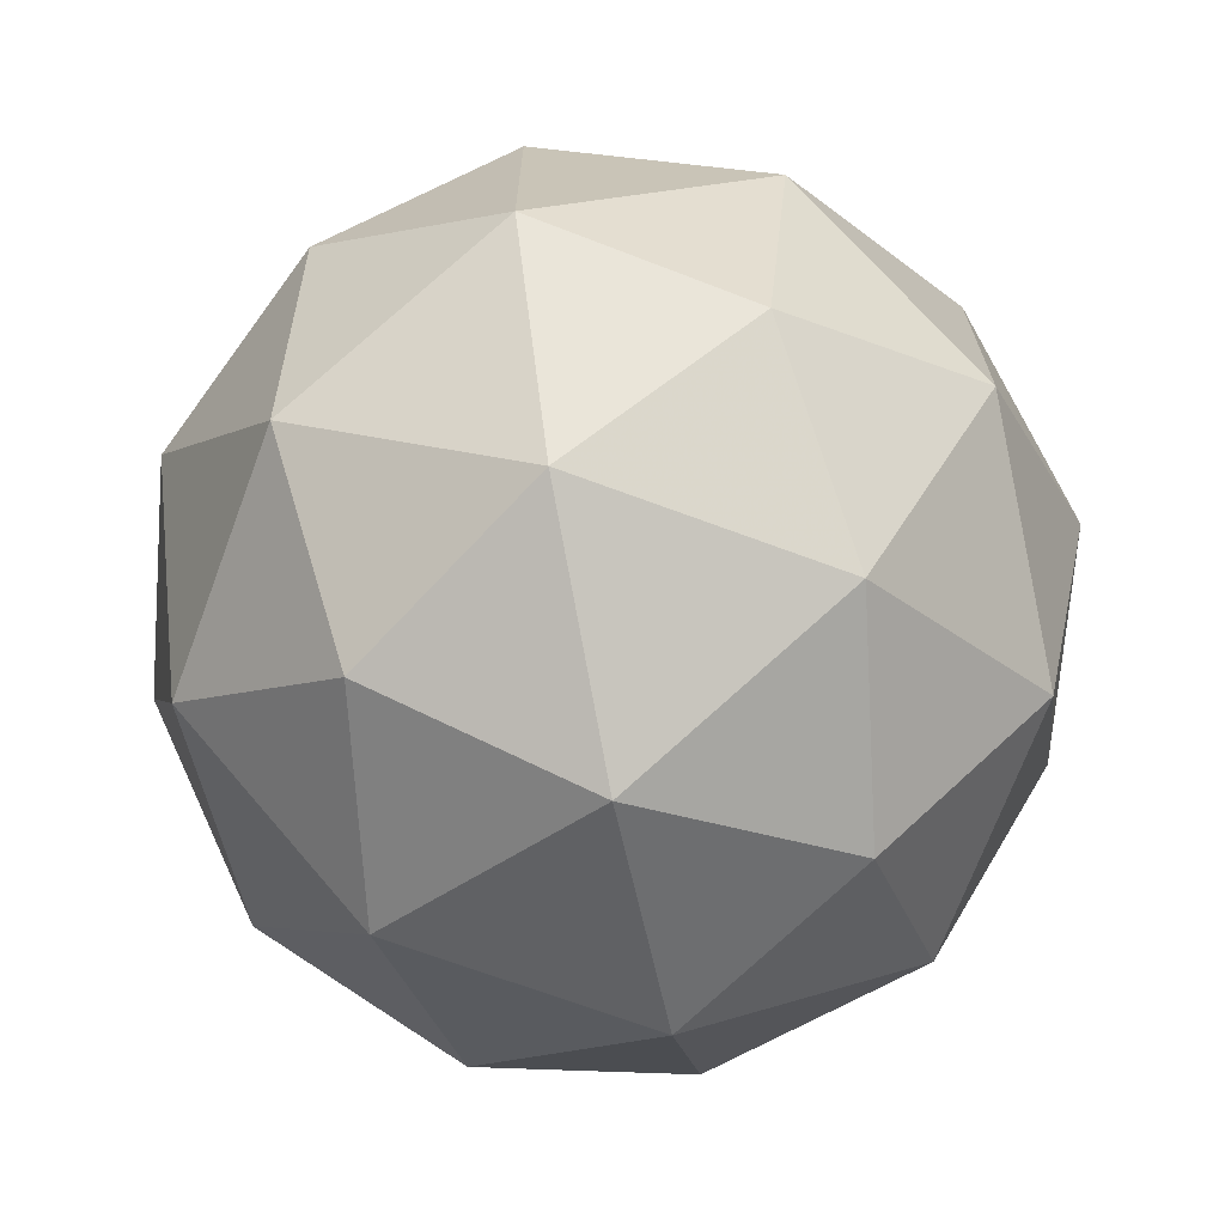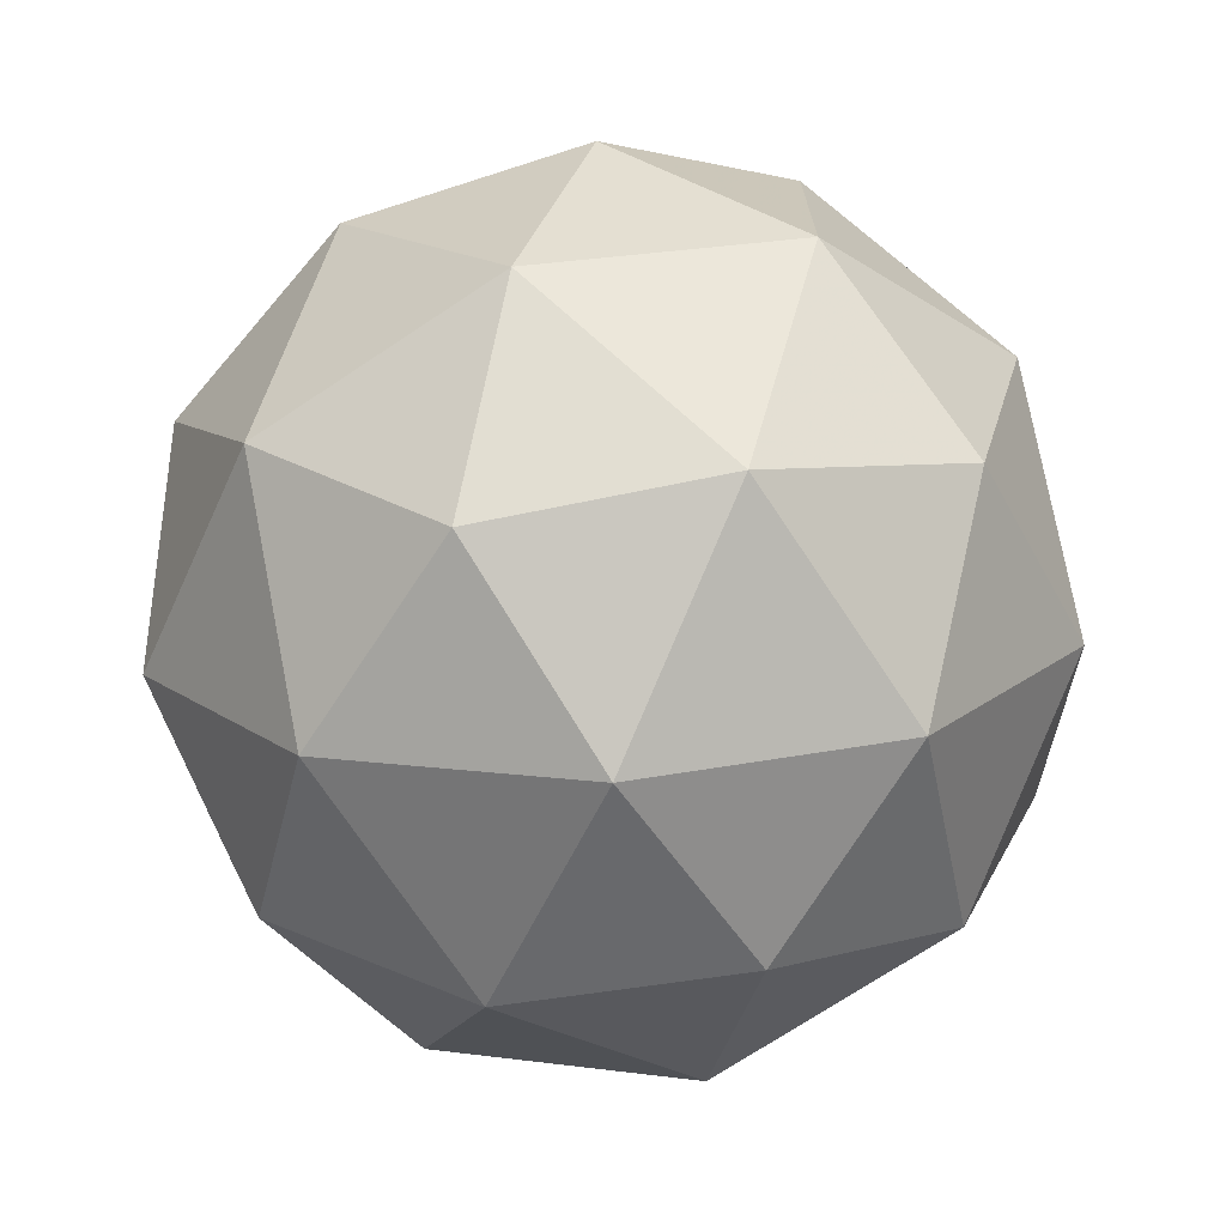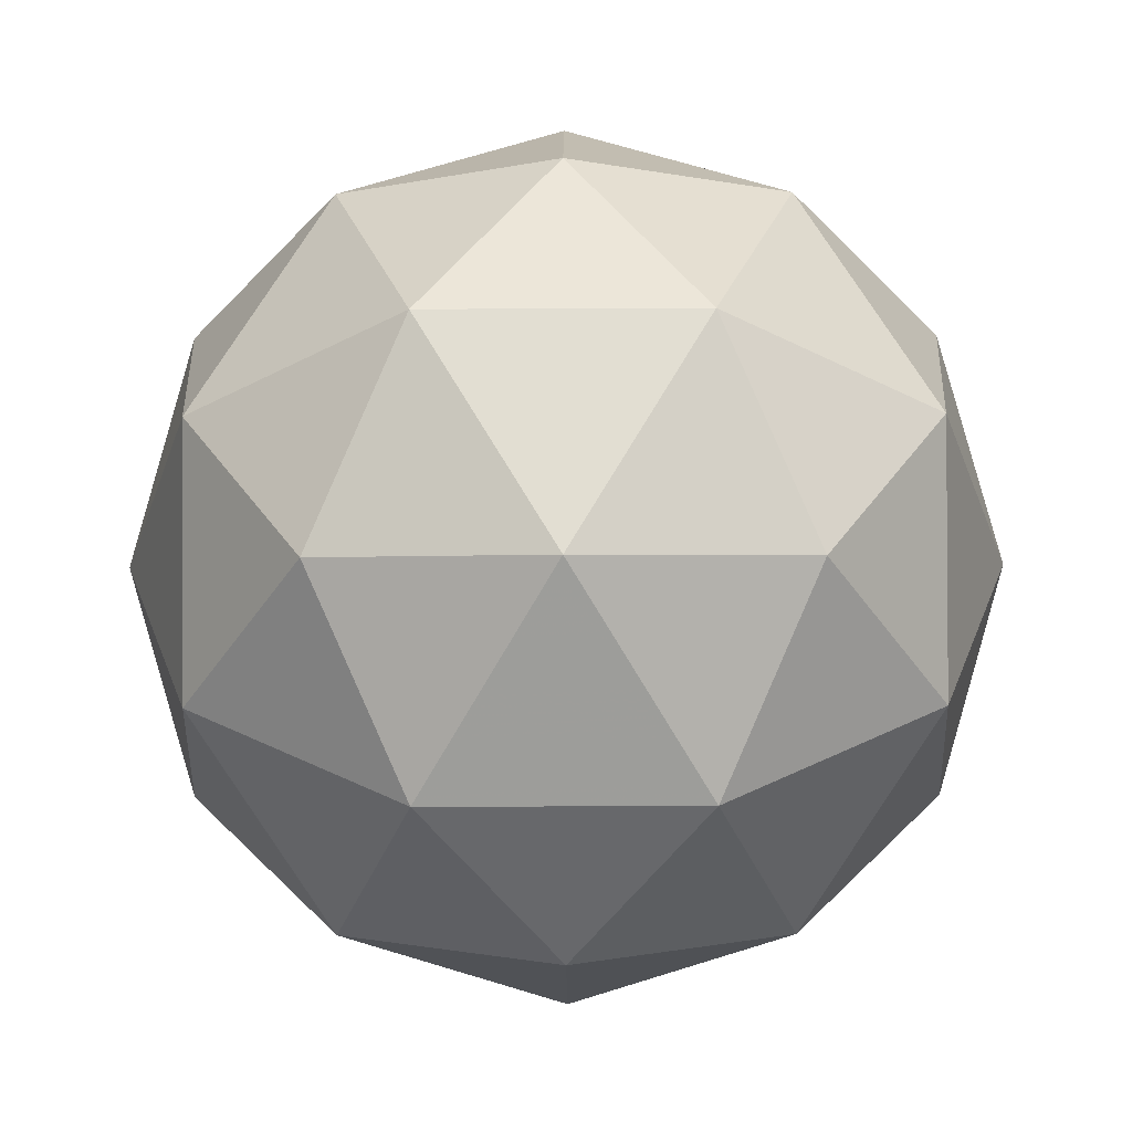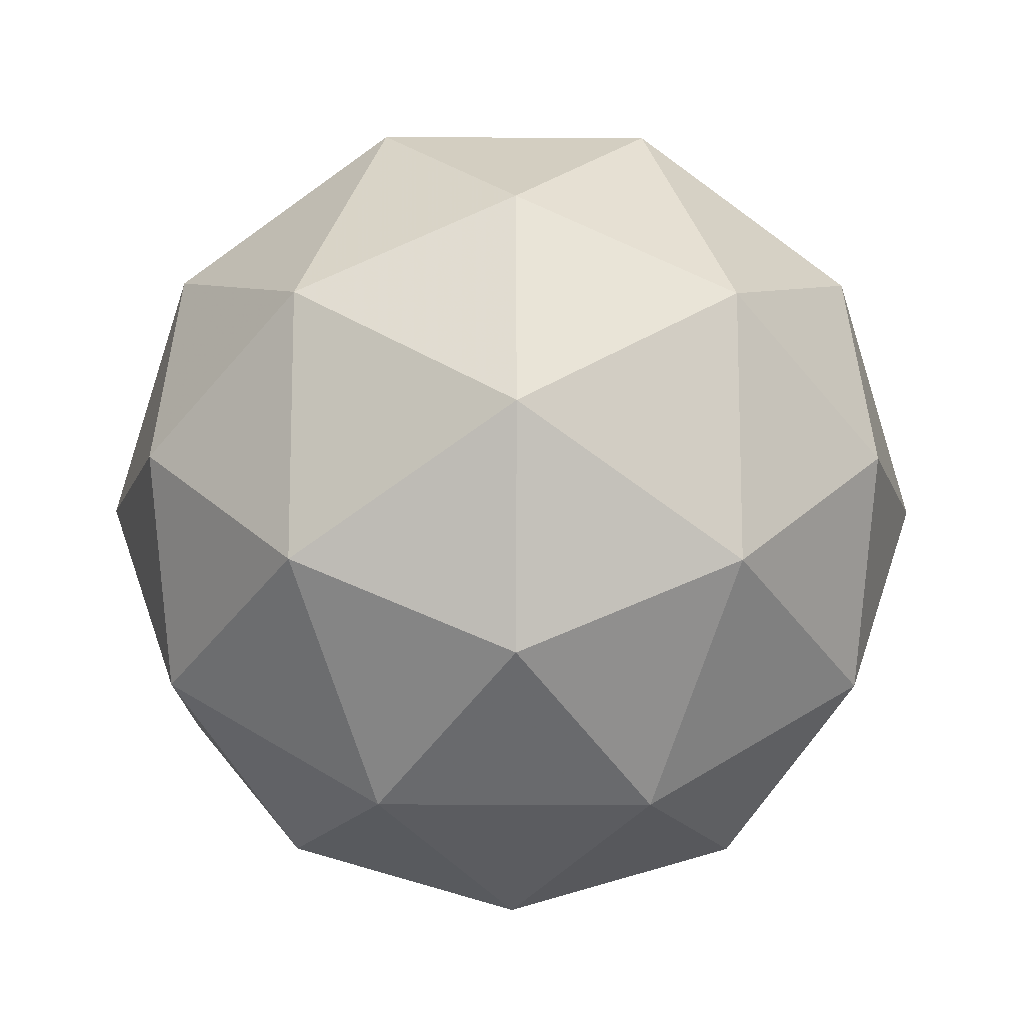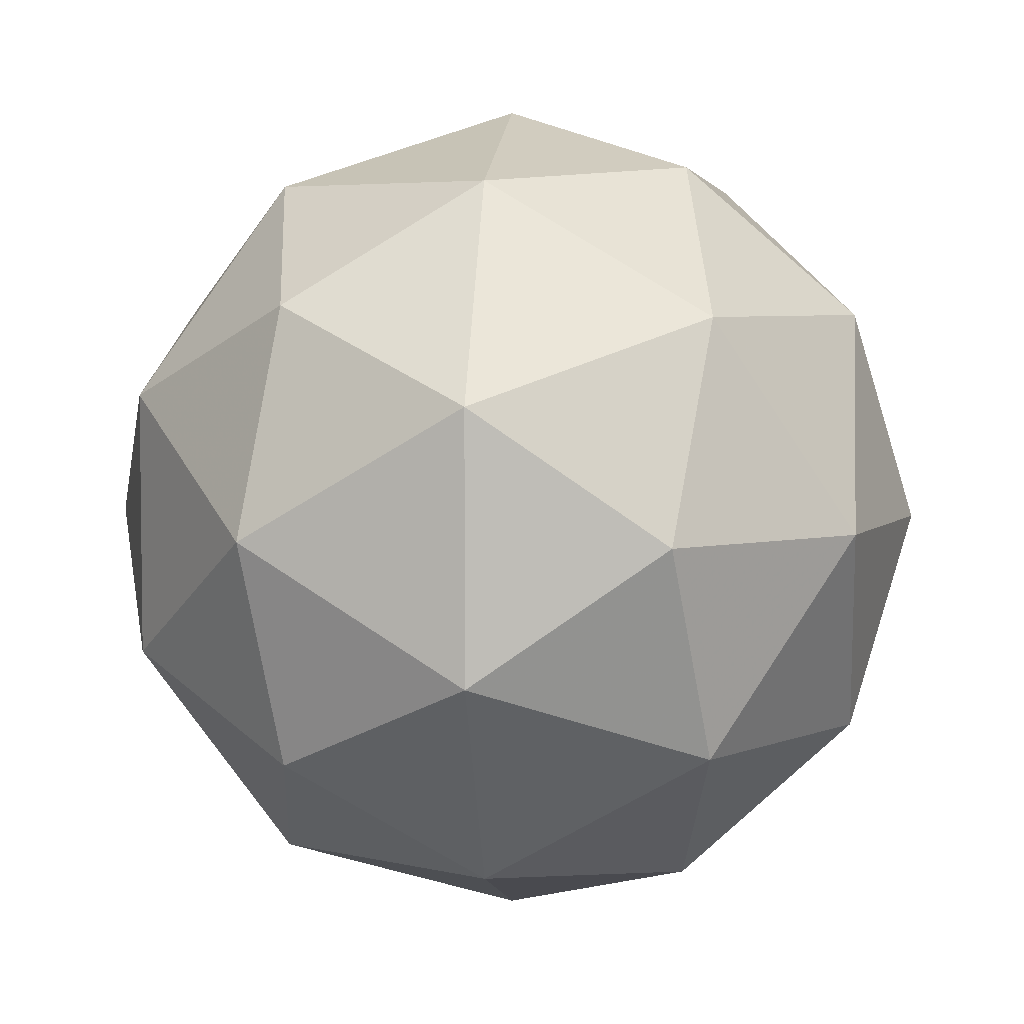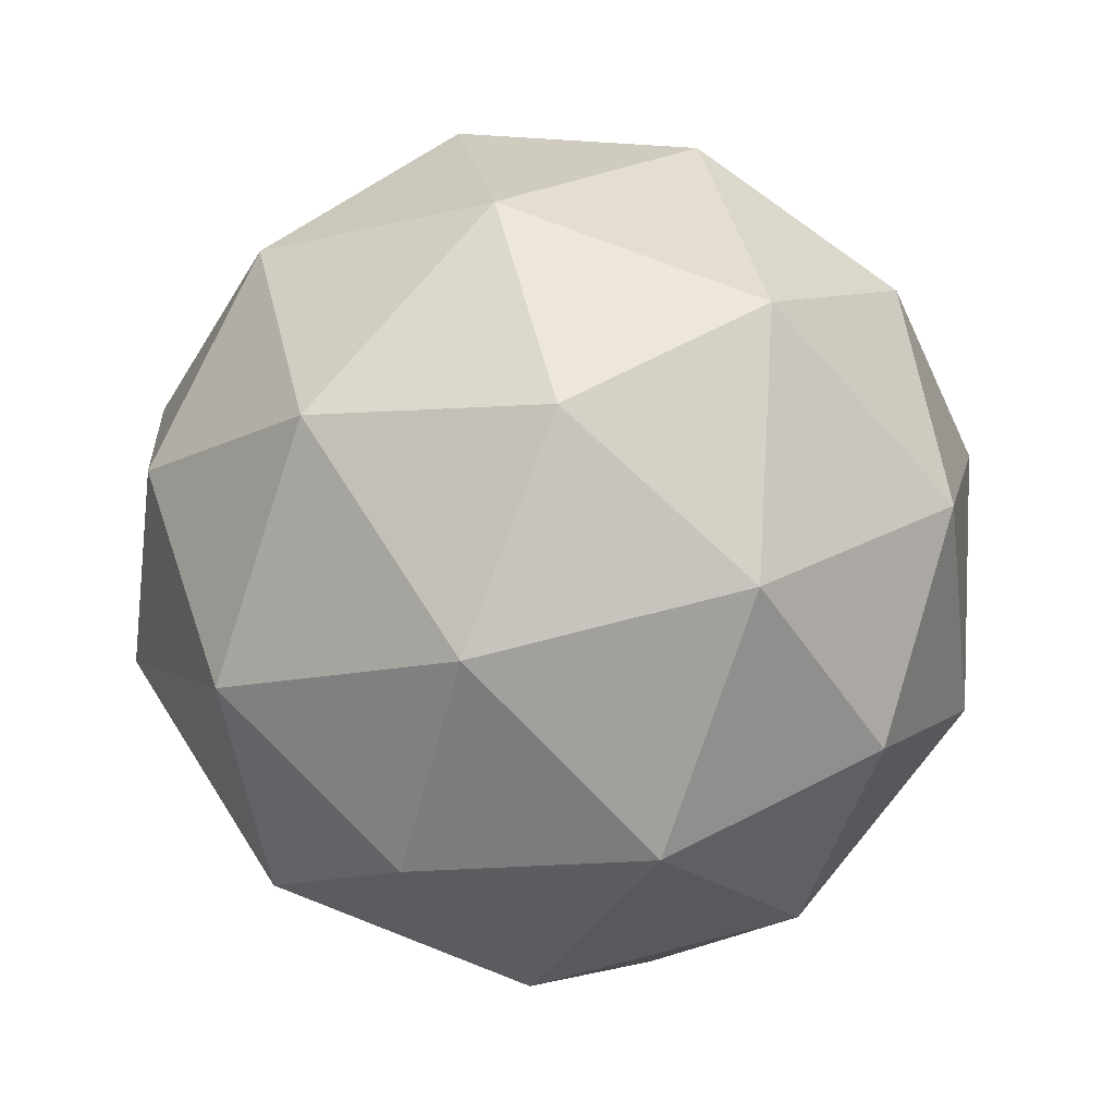
<metadata>
{"format":"obj","ext":"obj","renderer":"f3d","projection":"perspective","resolution":1024,"background":"white","views":[{"elev":-70.0,"azim":-142.1,"up":"+Z"},{"elev":-72.1,"azim":1.9,"up":"+Z"},{"elev":-33.0,"azim":18.4,"up":"+Y"},{"elev":-14.0,"azim":-122.3,"up":"+Z"},{"elev":4.9,"azim":-83.8,"up":"+Z"},{"elev":72.2,"azim":39.5,"up":"+Y"}]}
</metadata>
<code>
g AUAL-i10-g12-s1613
v 4118 2837 -5464
v 4207 2869 -5399
v 4084 2869 -5359
v 4270 2953 -5354
v 4296 2937 -5464
v 4007 2869 -5464
v 4084 2869 -5569
v 4207 2869 -5529
v 4317 3047 -5399
v 4060 2953 -5285
v 4173 2937 -5294
v 4118 3047 -5254
v 3930 2953 -5464
v 3973 2937 -5359
v 3918 3047 -5399
v 4060 2953 -5643
v 3973 2937 -5569
v 3994 3047 -5634
v 4270 2953 -5575
v 4173 2937 -5634
v 4241 3047 -5634
v 4241 3047 -5294
v 3994 3047 -5294
v 3918 3047 -5529
v 4118 3047 -5674
v 4317 3047 -5529
v 4176 3141 -5285
v 4262 3158 -5359
v 4152 3226 -5359
v 3966 3141 -5354
v 4063 3158 -5294
v 4028 3226 -5399
v 3966 3141 -5575
v 3939 3158 -5464
v 4028 3226 -5529
v 4176 3141 -5643
v 4063 3158 -5634
v 4152 3226 -5569
v 4306 3141 -5464
v 4262 3158 -5569
v 4228 3226 -5464
v 4118 3257 -5464
f 1 2 3
f 4 2 5
f 1 3 6
f 1 6 7
f 1 7 8
f 4 5 9
f 10 11 12
f 13 14 15
f 16 17 18
f 19 20 21
f 4 9 22
f 10 12 23
f 13 15 24
f 16 18 25
f 19 21 26
f 27 28 29
f 30 31 32
f 33 34 35
f 36 37 38
f 39 40 41
f 41 38 42
f 41 40 38
f 40 36 38
f 38 35 42
f 38 37 35
f 37 33 35
f 35 32 42
f 35 34 32
f 34 30 32
f 32 29 42
f 32 31 29
f 31 27 29
f 29 41 42
f 29 28 41
f 28 39 41
f 26 40 39
f 26 21 40
f 21 36 40
f 25 37 36
f 25 18 37
f 18 33 37
f 24 34 33
f 24 15 34
f 15 30 34
f 23 31 30
f 23 12 31
f 12 27 31
f 22 28 27
f 22 9 28
f 9 39 28
f 21 25 36
f 21 20 25
f 20 16 25
f 18 24 33
f 18 17 24
f 17 13 24
f 15 23 30
f 15 14 23
f 14 10 23
f 12 22 27
f 12 11 22
f 11 4 22
f 9 26 39
f 9 5 26
f 5 19 26
f 8 20 19
f 8 7 20
f 7 16 20
f 7 17 16
f 7 6 17
f 6 13 17
f 6 14 13
f 6 3 14
f 3 10 14
f 5 8 19
f 5 2 8
f 2 1 8
f 3 11 10
f 3 2 11
f 2 4 11
f 2 4 11

</code>
